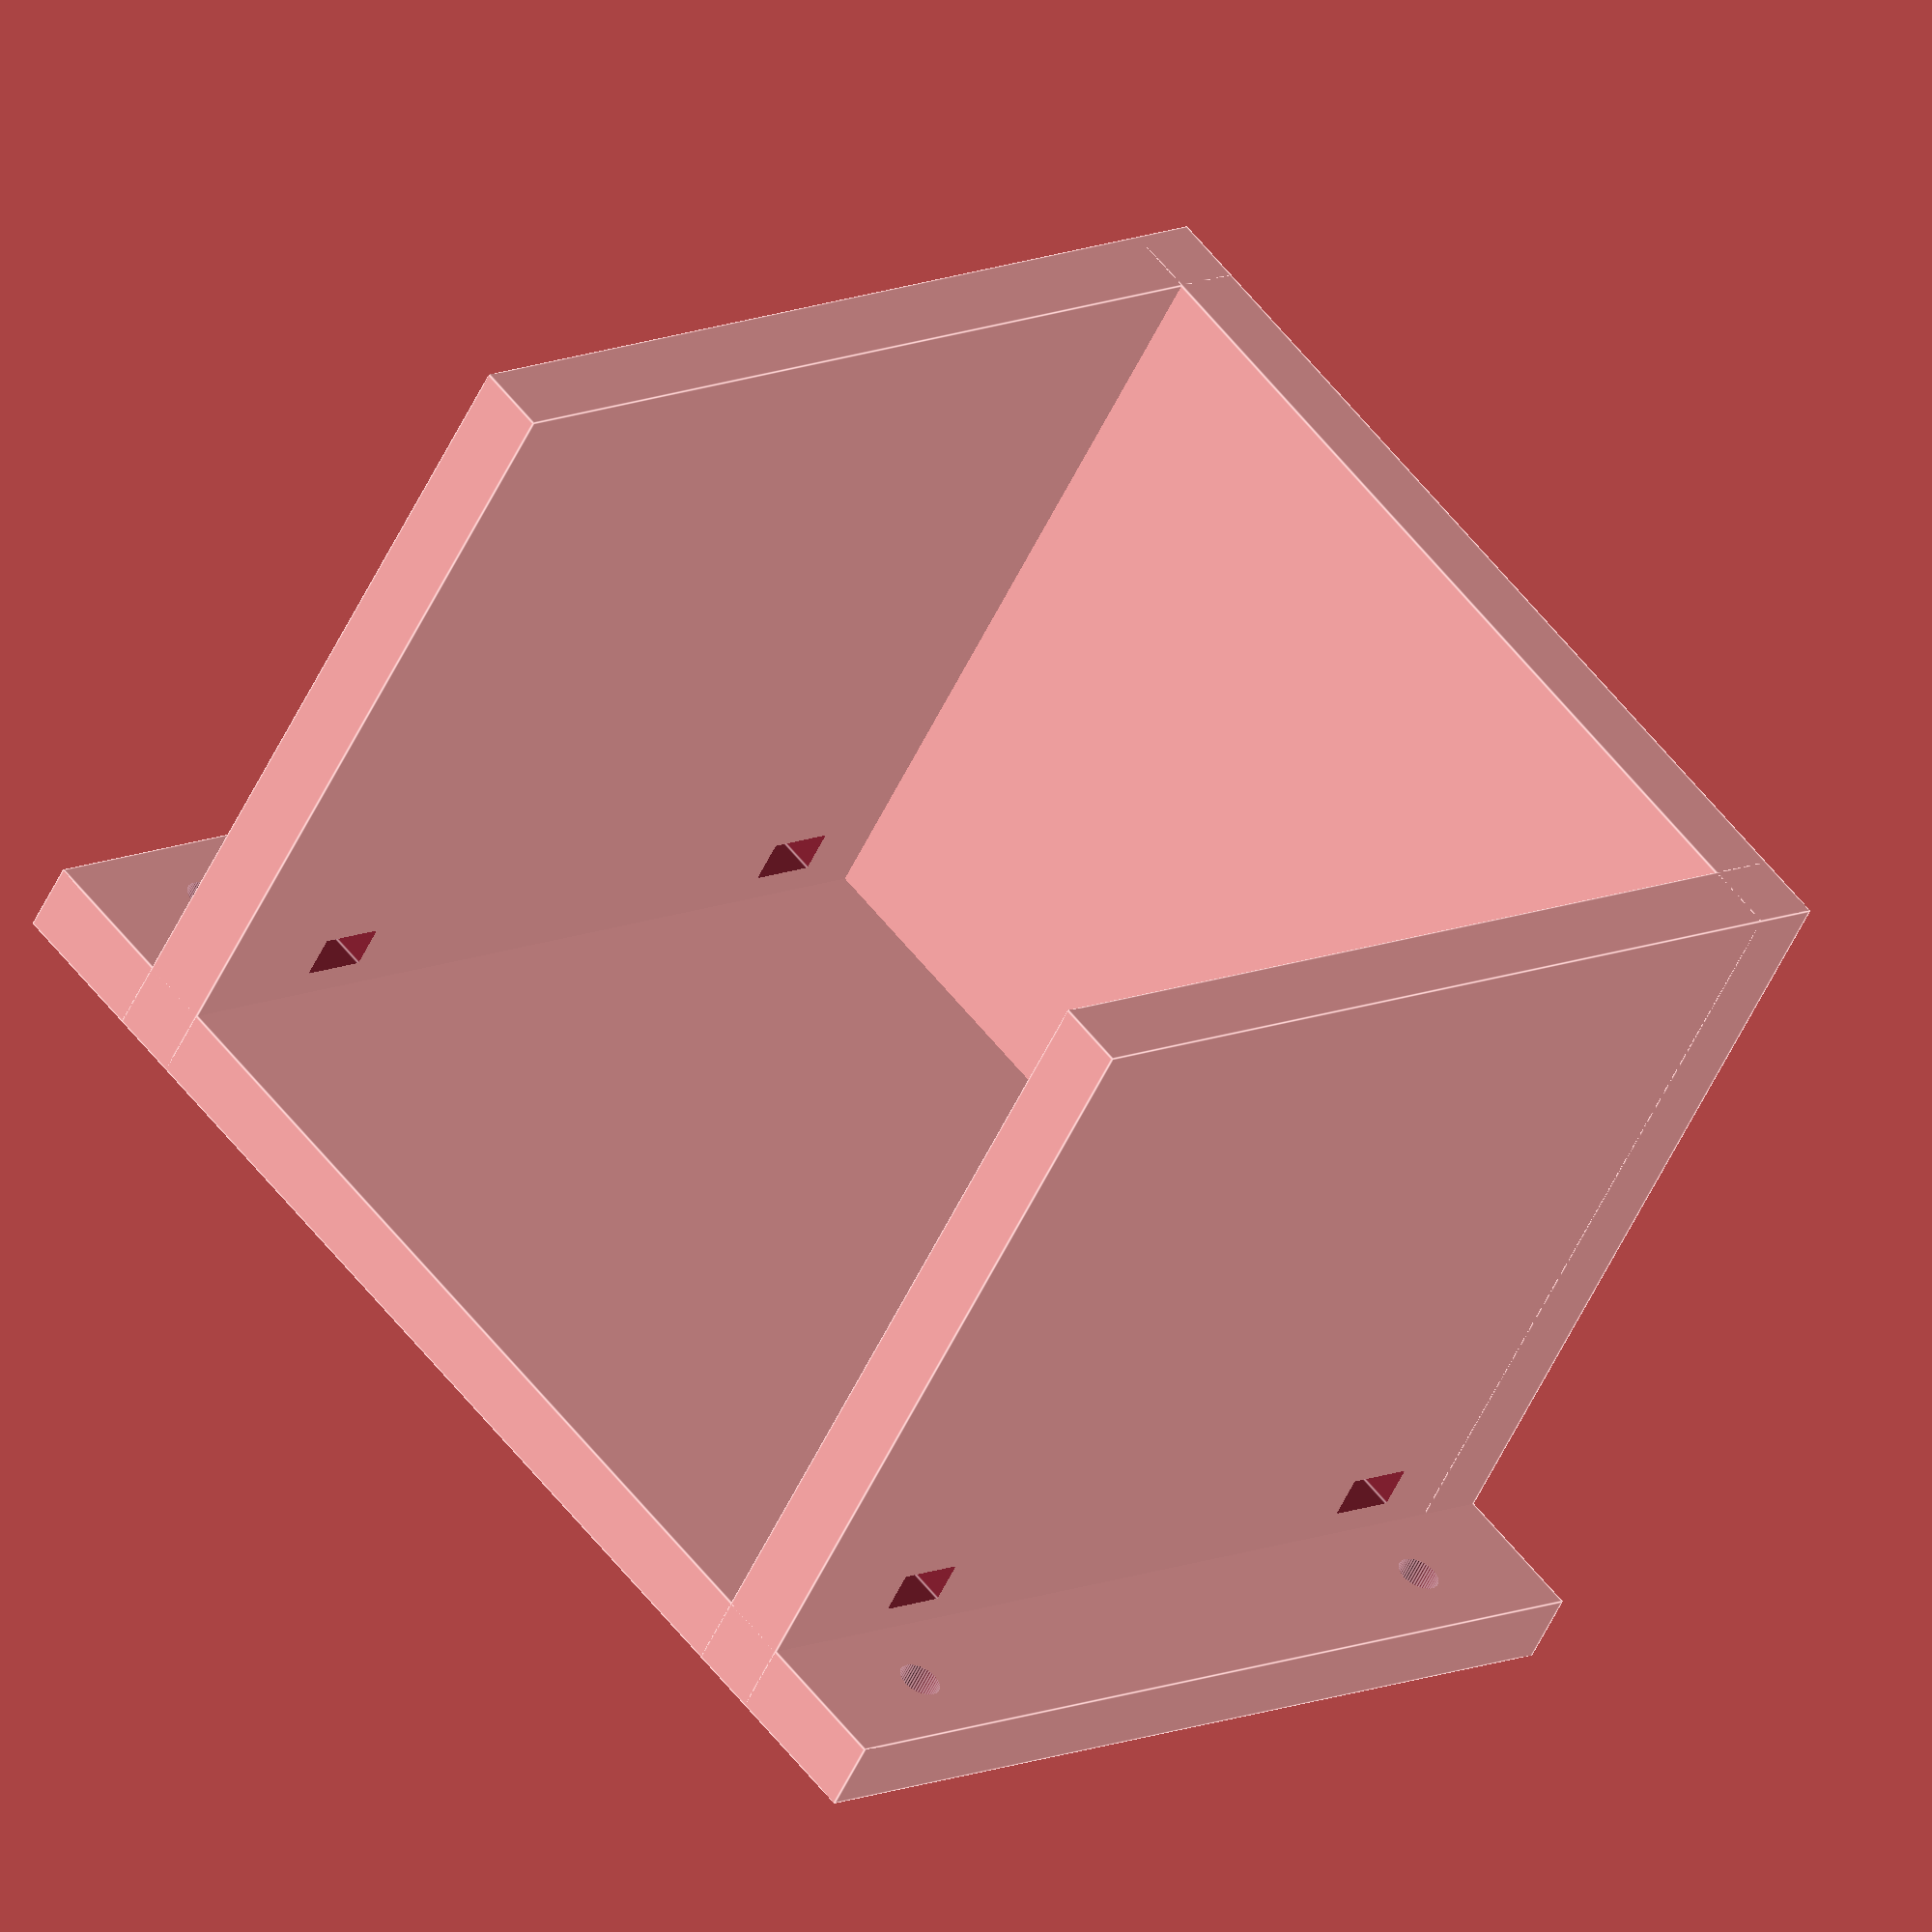
<openscad>
$fn=50;

t=5;    // thickness
width=70;
depth=70;
heigth=60;

rotate([0, -90, 0]) {
    difference() {
        translate([0, -10, 0]) {
            cube(size=[width, depth + 20, t], center=false);
        }
        translate([10, -5, 0]) cylinder(d=3, h=10*t, center=true);
        translate([width - 10, -5, 0]) cylinder(d=3, h=10*t, center=true);
        translate([10, depth + 10 - 5, 0]) cylinder(d=3, h=10*t, center=true);
        translate([width - 10, depth + 10 - 5, 0]) cylinder(d=3, h=10*t, center=true);
    }

    difference() {
        union() {
            cube(size=[width, t, heigth], center=false);
            translate([0, depth - t, 0]) cube(size=[width, t, heigth], center=false);
        }
        translate([2*t, -10, t + 2]) cube(size=[t, depth + 20, 3], center=false);
        translate([width - 3*t, -10, t + 2]) cube(size=[t, depth + 20, 3], center=false);
    }
    cube(size=[t, depth, heigth], center=false);   
}

</openscad>
<views>
elev=168.7 azim=304.5 roll=137.3 proj=o view=edges
</views>
